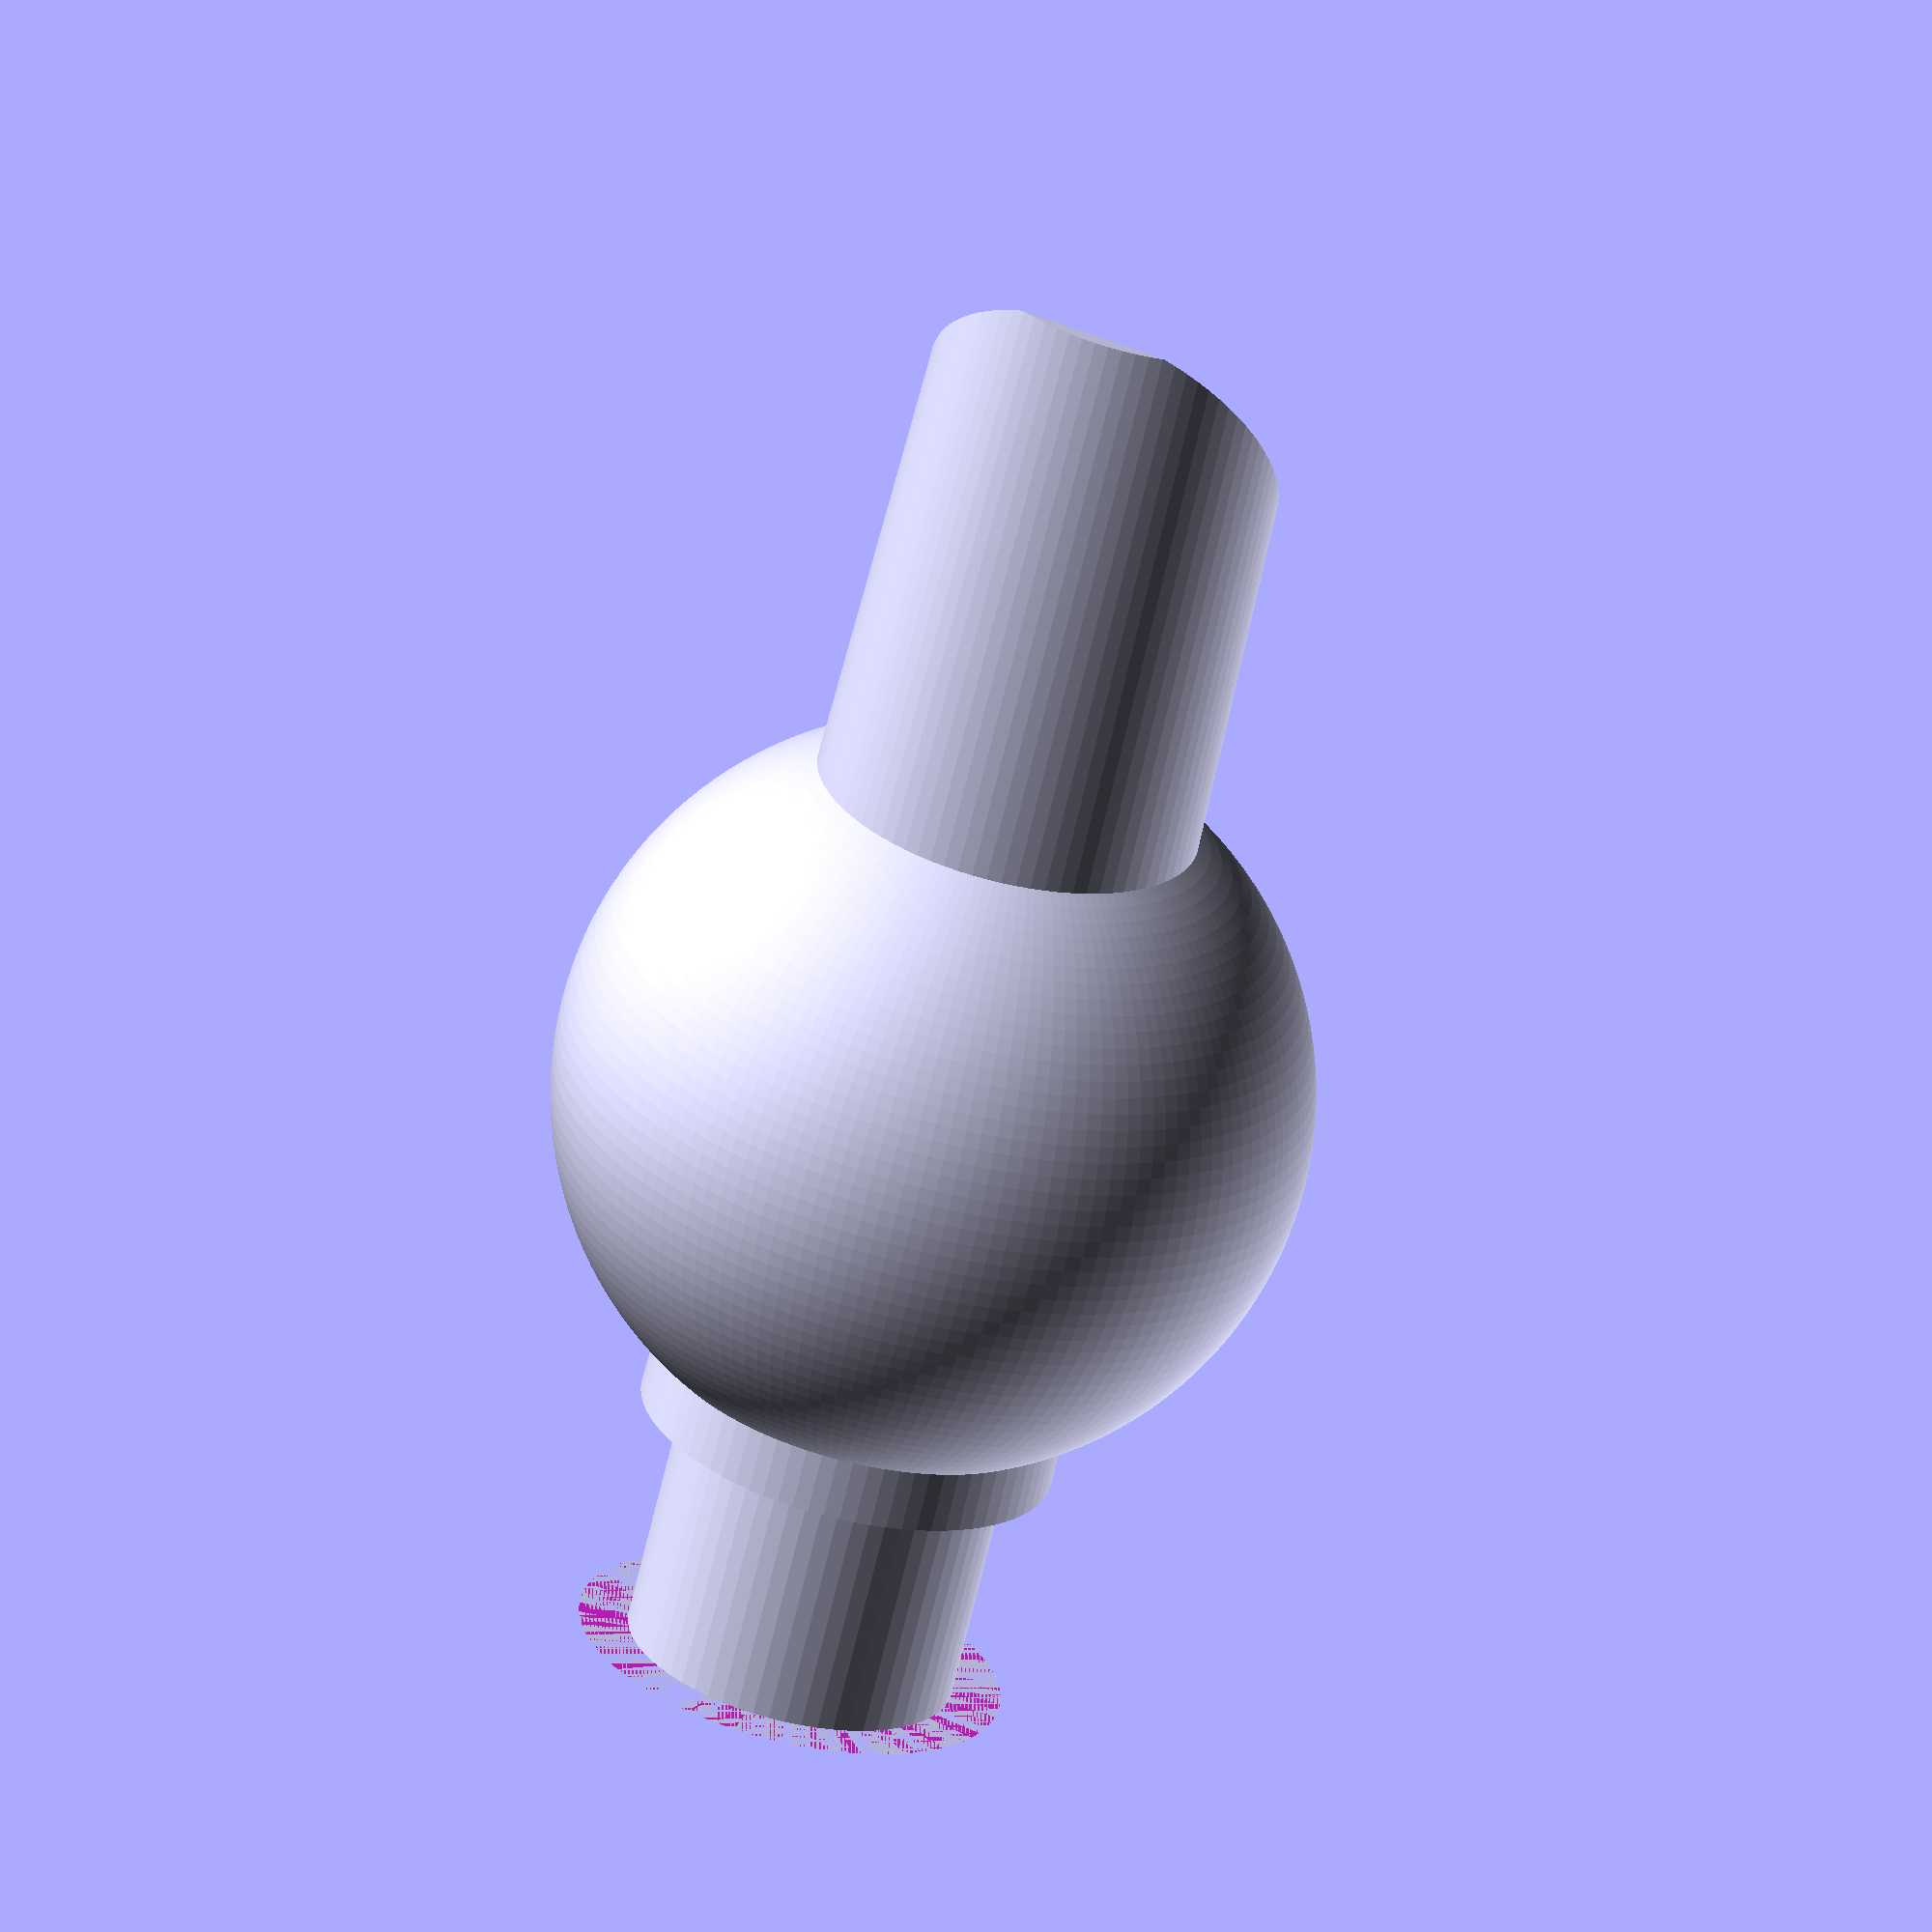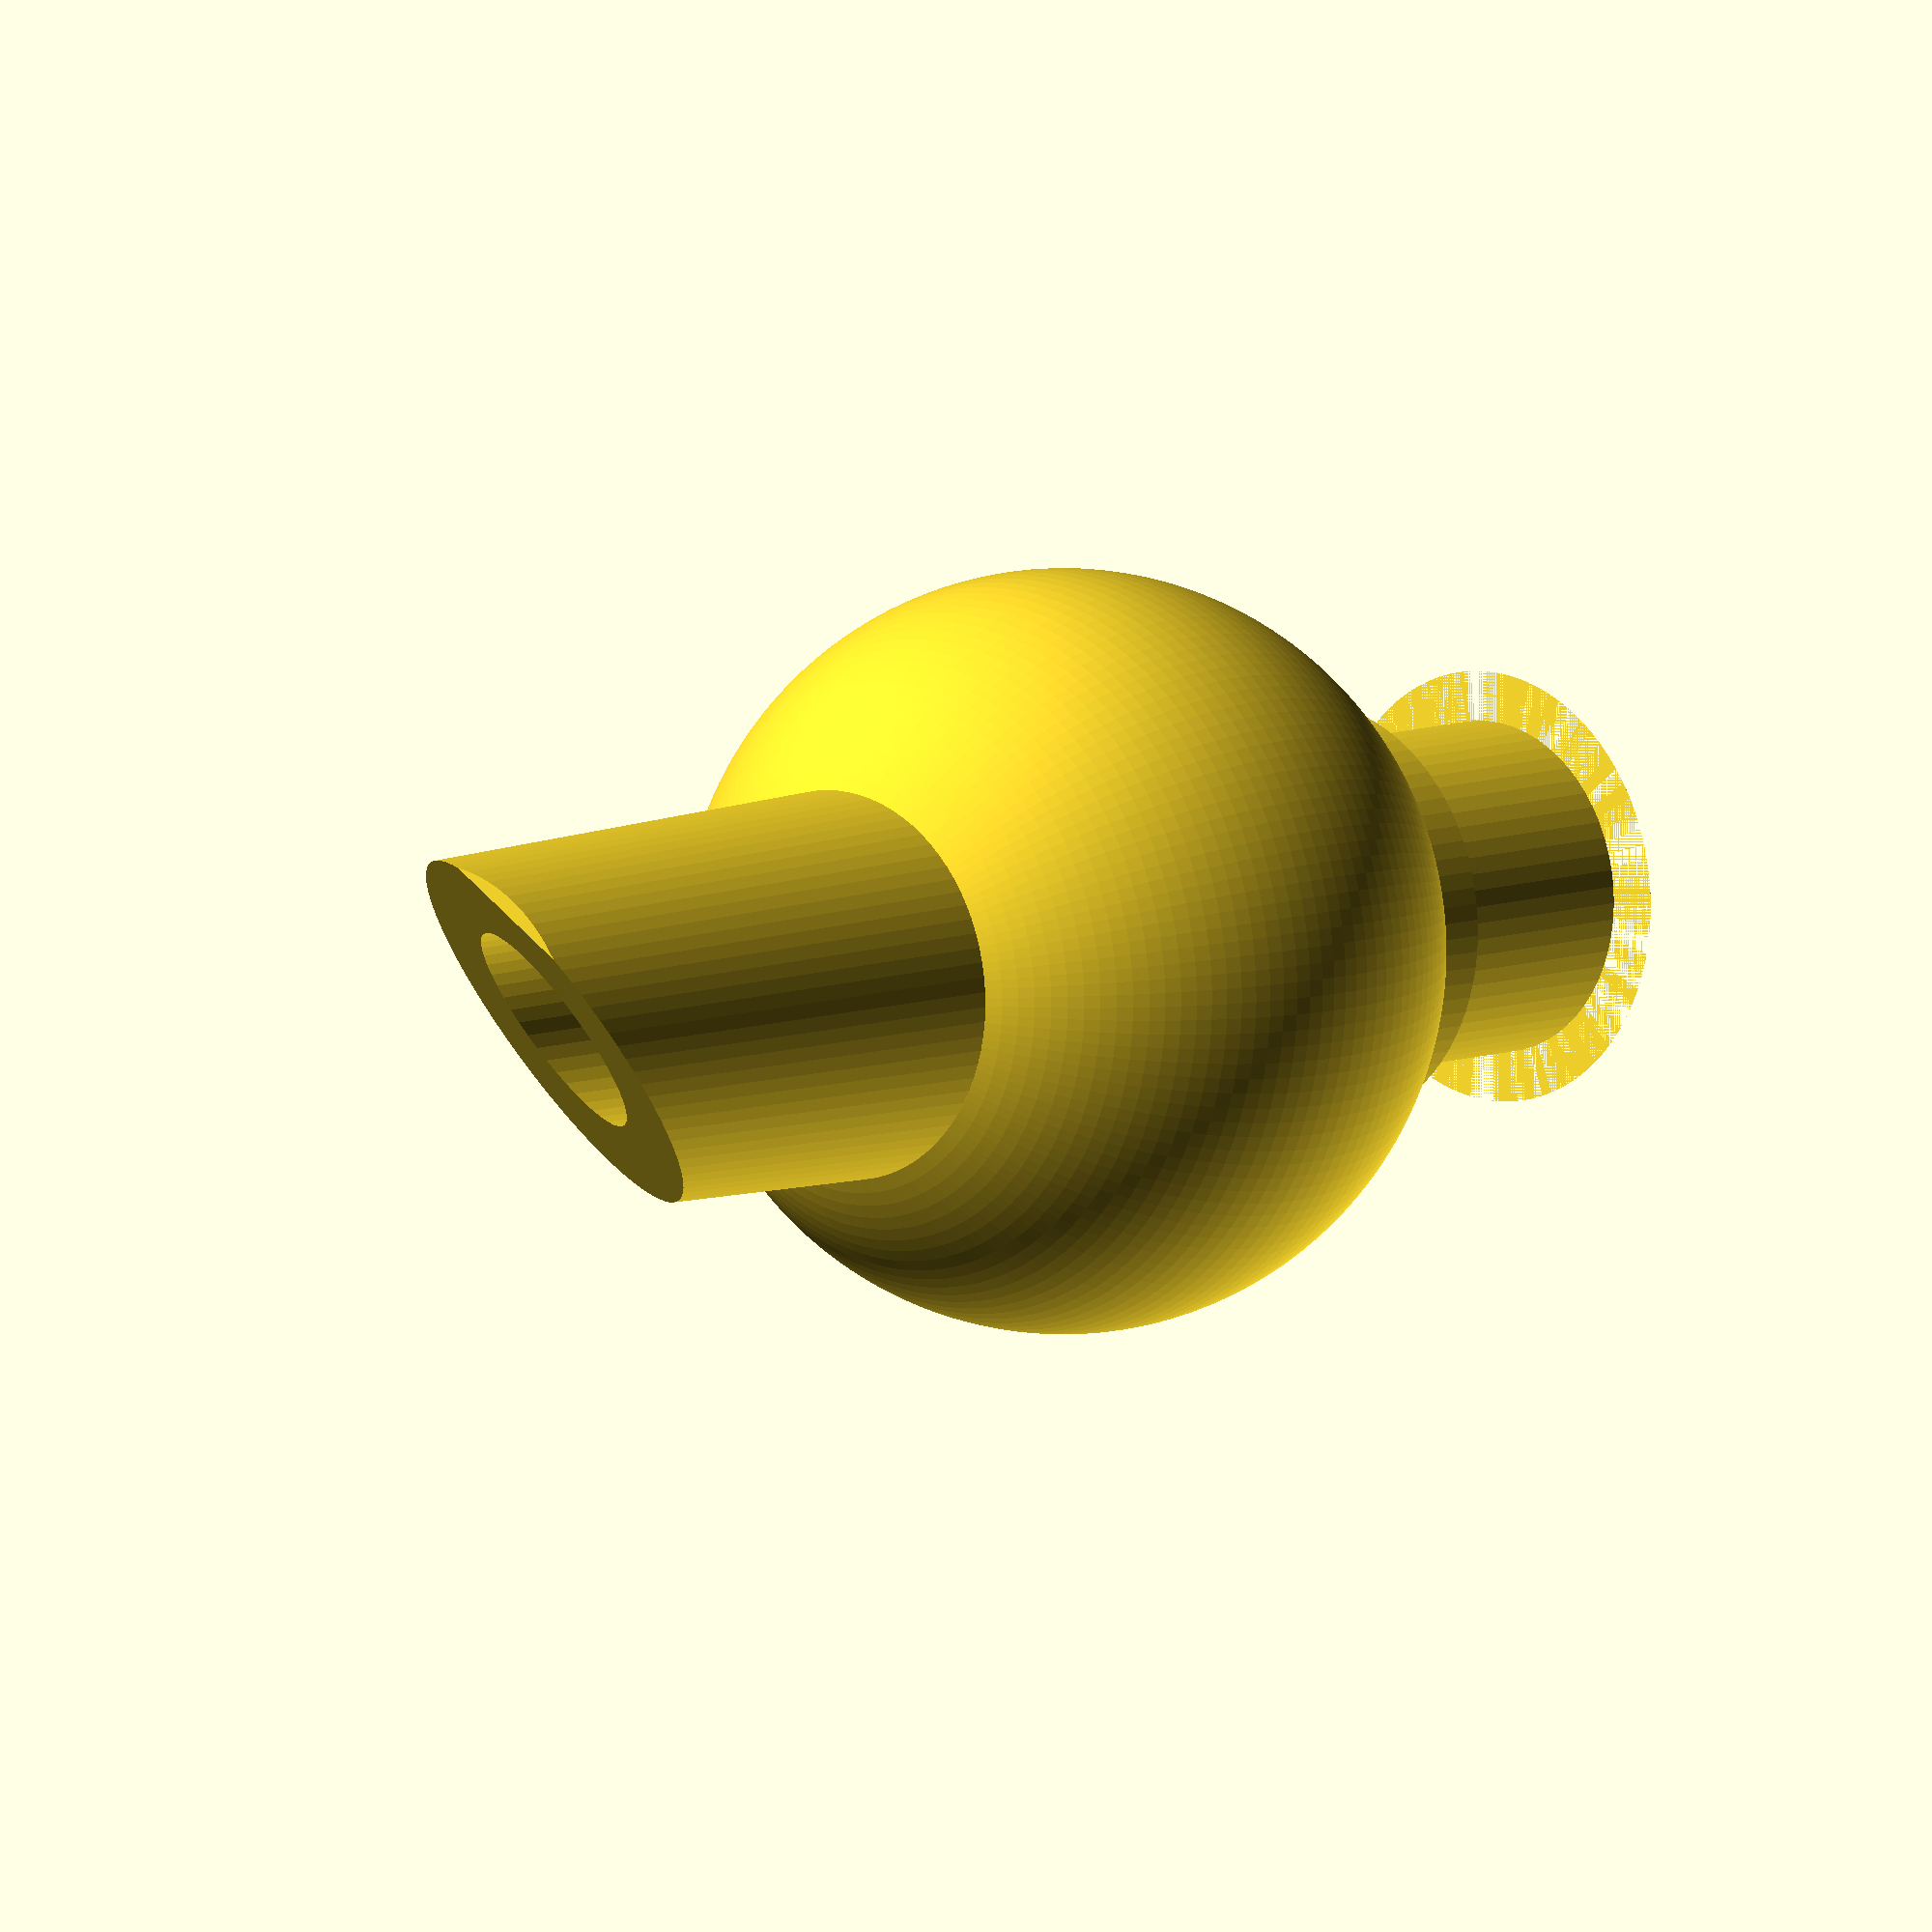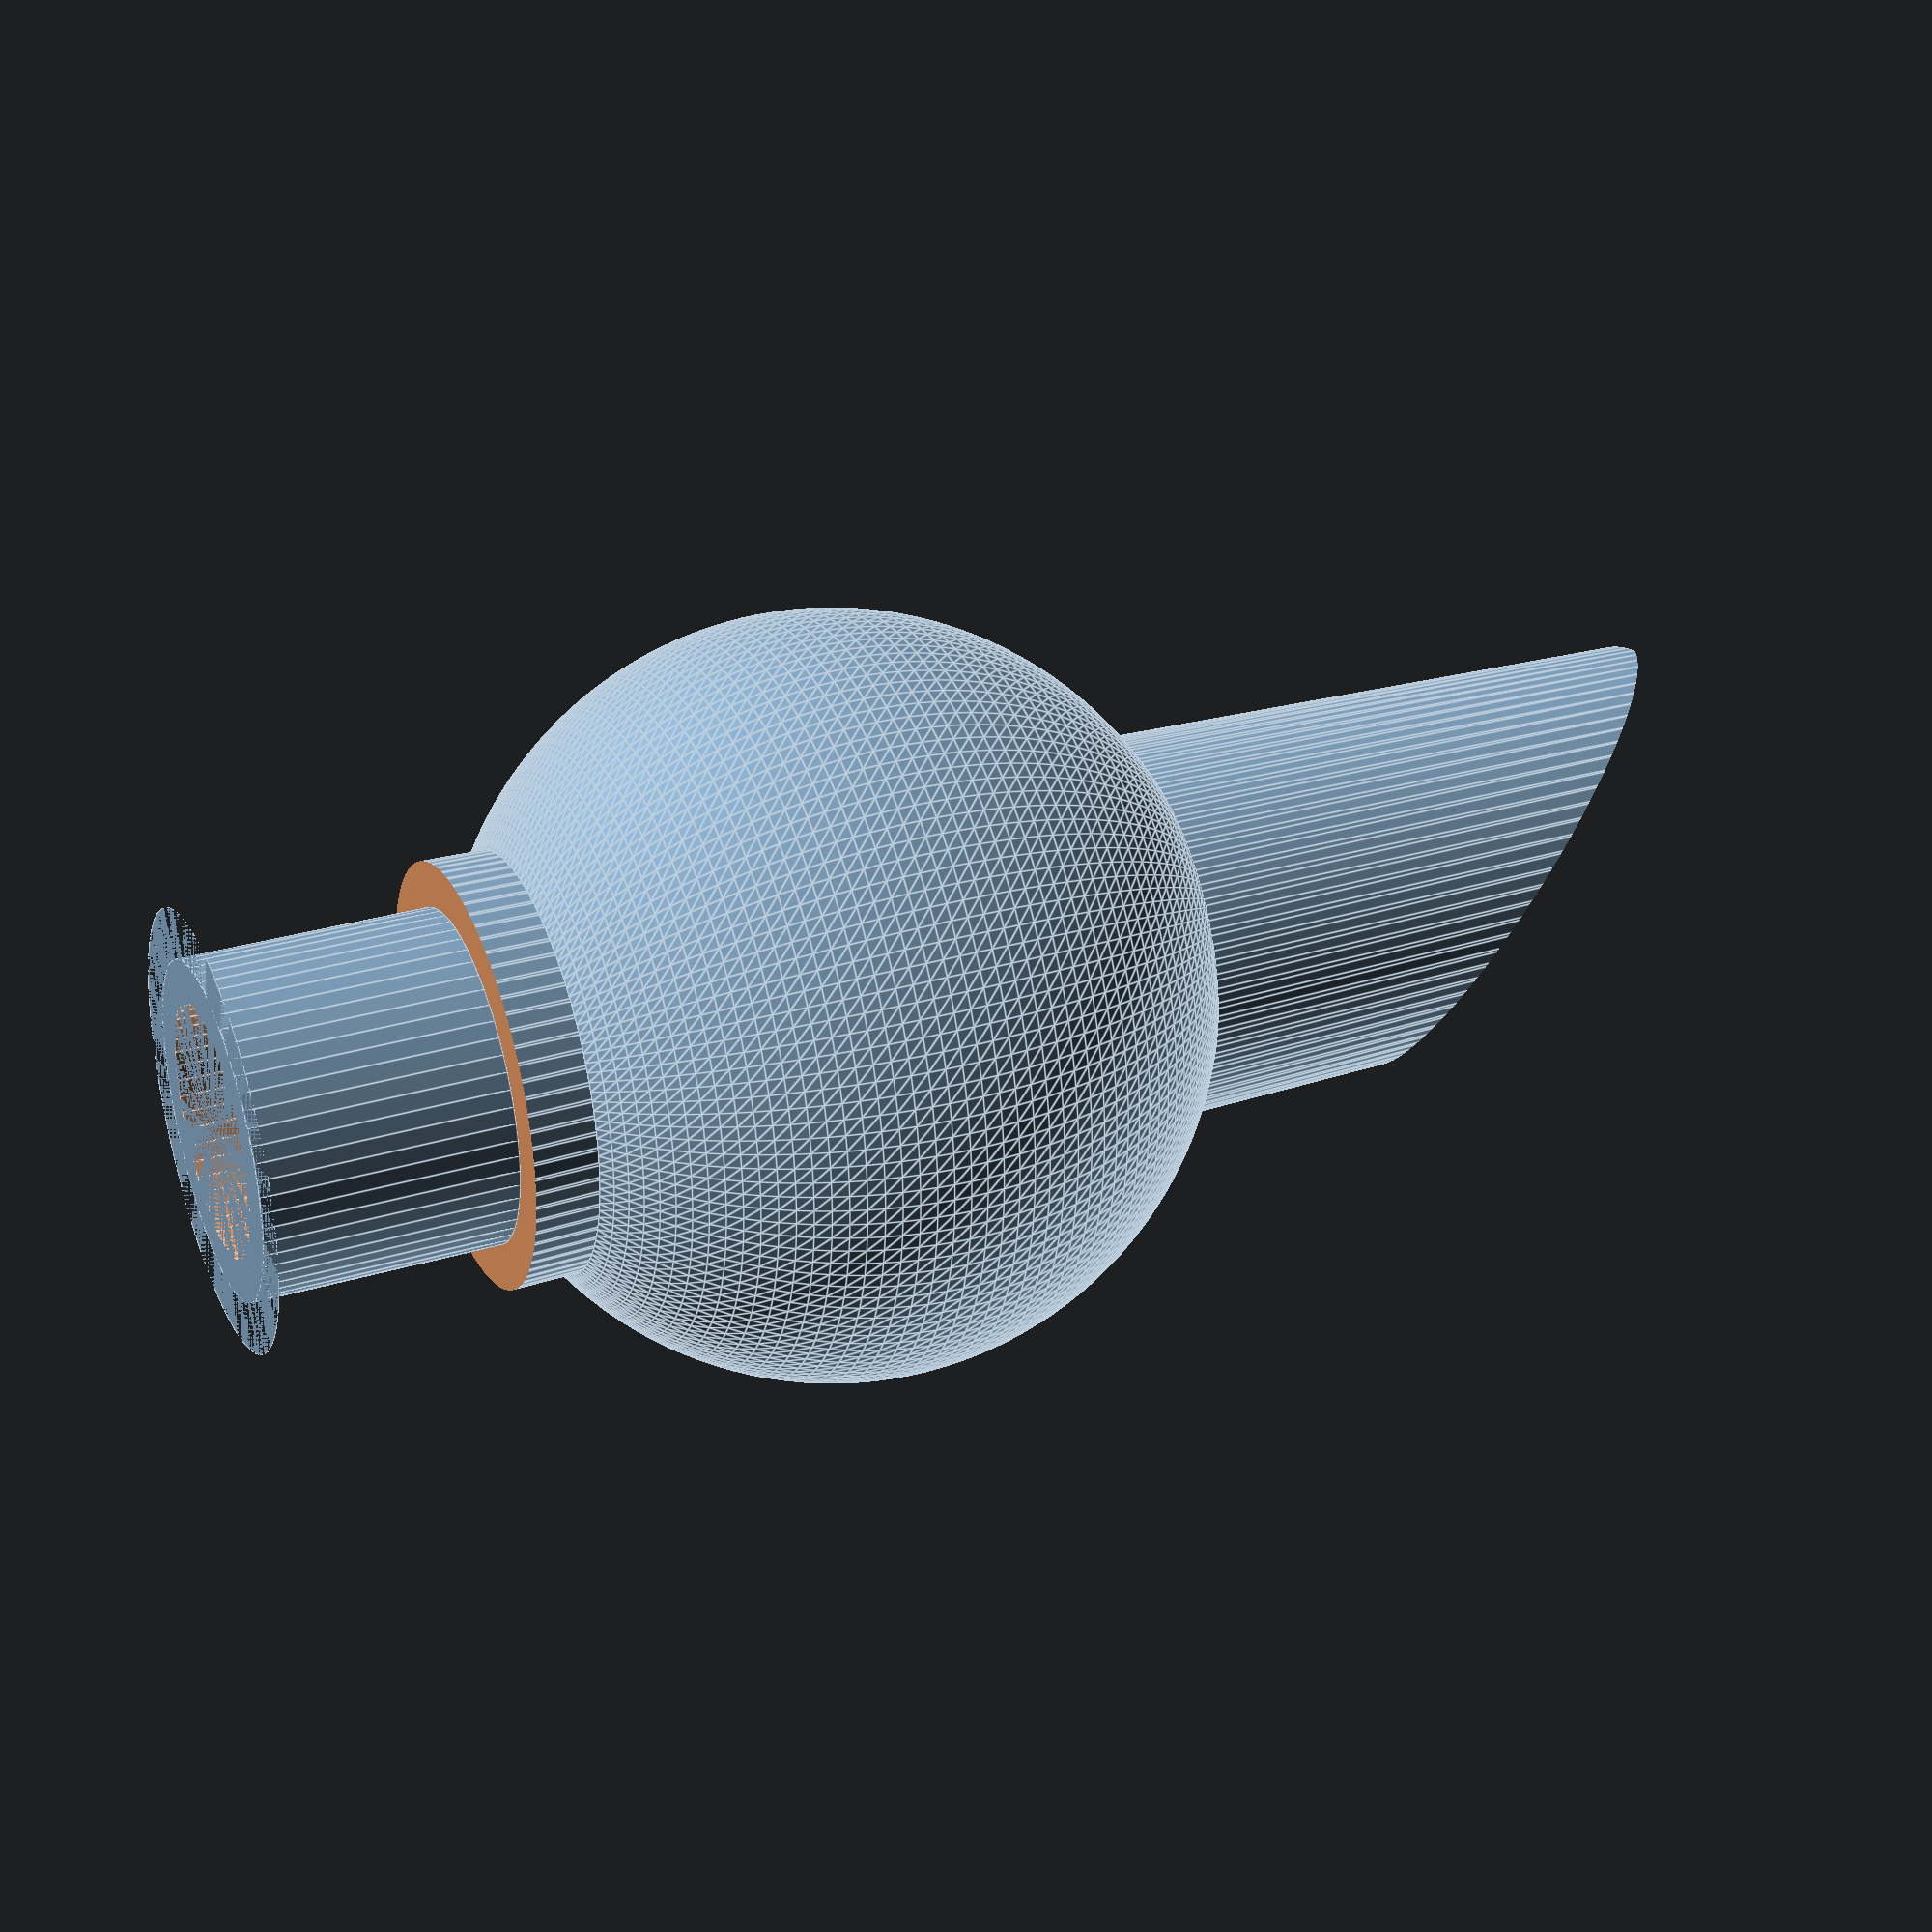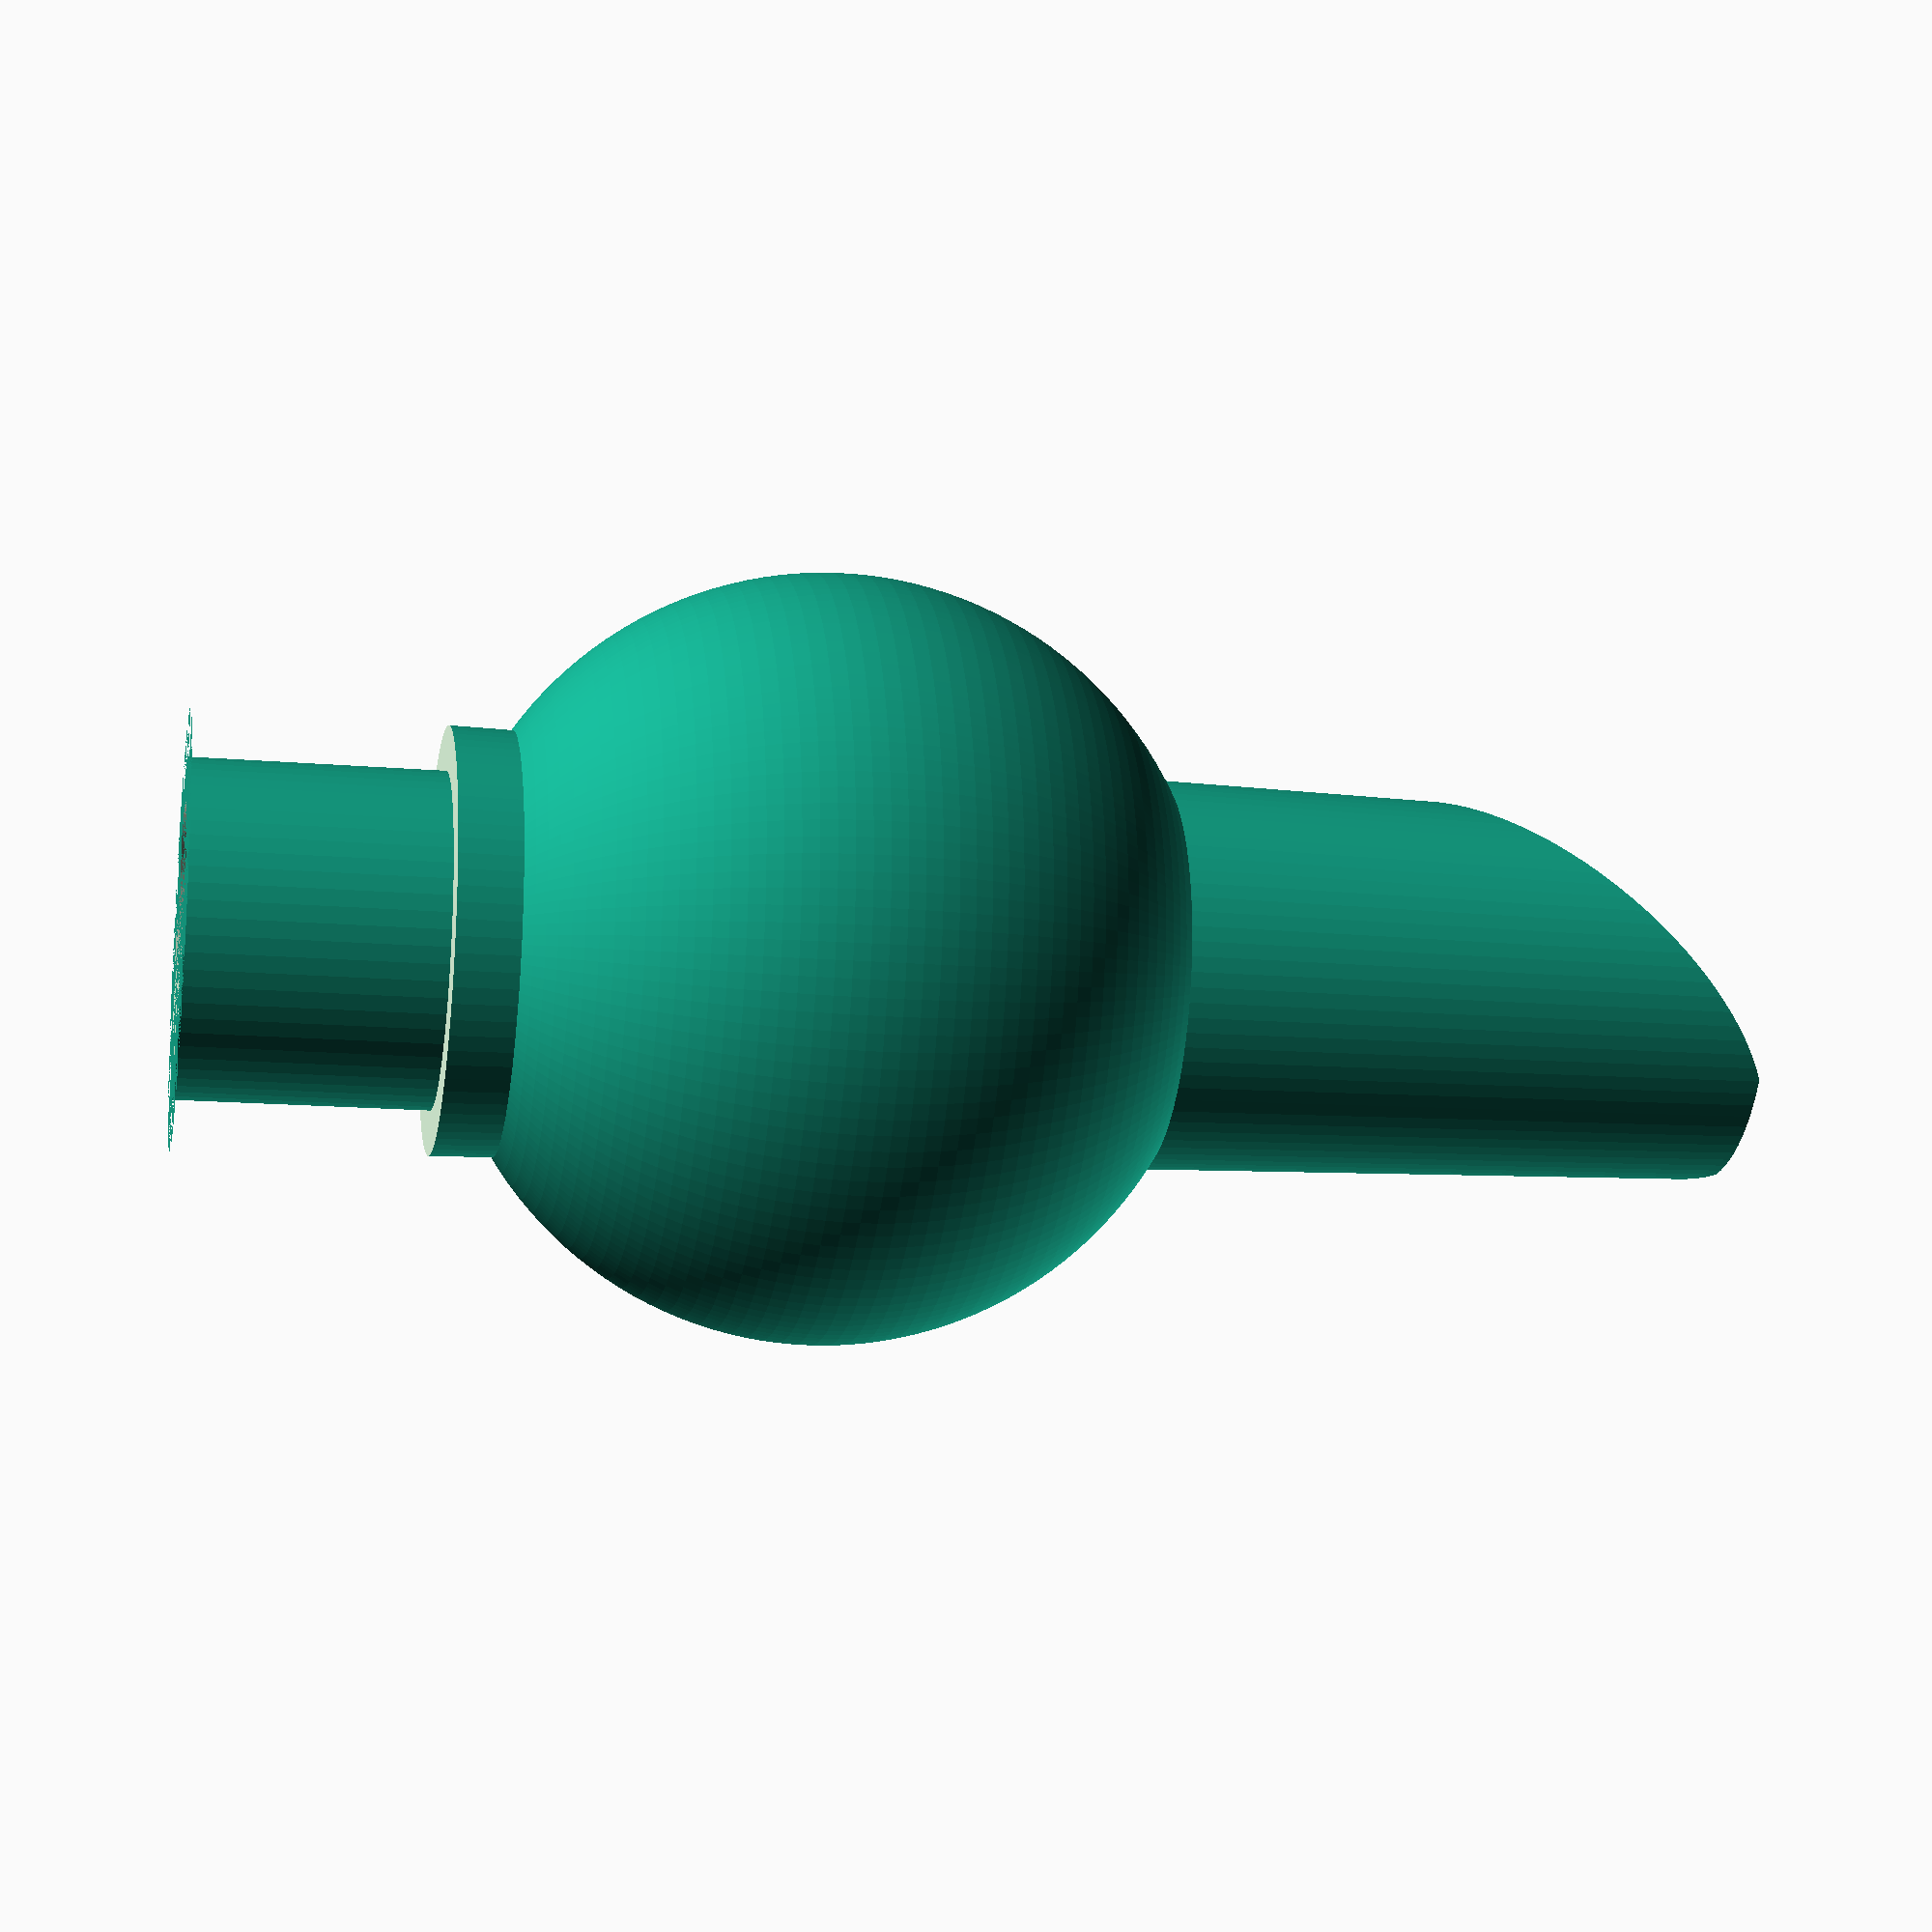
<openscad>
$fa = 1;
$fs = 1;

insert_dia_outer = 20;
insert_dia_inner = 15;
insert_length = 15;

cavity_length = 43.3;
reed_length = 25;
cavity_d1 = 26;
cavity_d2 = 22;

beak_angle = 45;
beak_length = 10;

reed_width = 8;

cubelen = 100;

total_length = insert_length+cavity_length+beak_length+reed_length;
sphere_r = 23;

difference() {
    difference() {
        union() {
            cylinder(h = total_length, d1 = cavity_d1, d2=cavity_d2);
            translate([0,0,insert_length])
            translate(v = [0,0,sphere_r])
            sphere(r = sphere_r); 
        }

        difference() {
            cylinder(h = insert_length, d=cavity_d1+1);
            cylinder(h = insert_length, d=insert_dia_outer);
        }

        // bore
        difference() {
            cylinder(h = total_length+1, d1 = insert_dia_inner, d2=insert_dia_inner*(cavity_d1/cavity_d2)*0.7);
        }

        // spherical cavity
        translate([0,0,insert_length])
        translate(v = [0,0,sphere_r])
        sphere(r = sphere_r-3);
    }

    

    translate([0,0,total_length-10 ])
    rotate(a = -90+beak_angle, v = [1,0,0])
    translate([0,0,cubelen/2])
    cube([cubelen, cubelen, cubelen], center=true);

}

</openscad>
<views>
elev=245.2 azim=197.4 roll=193.1 proj=o view=solid
elev=172.0 azim=31.8 roll=137.5 proj=o view=solid
elev=329.7 azim=216.5 roll=246.5 proj=p view=edges
elev=14.3 azim=26.4 roll=259.0 proj=p view=solid
</views>
